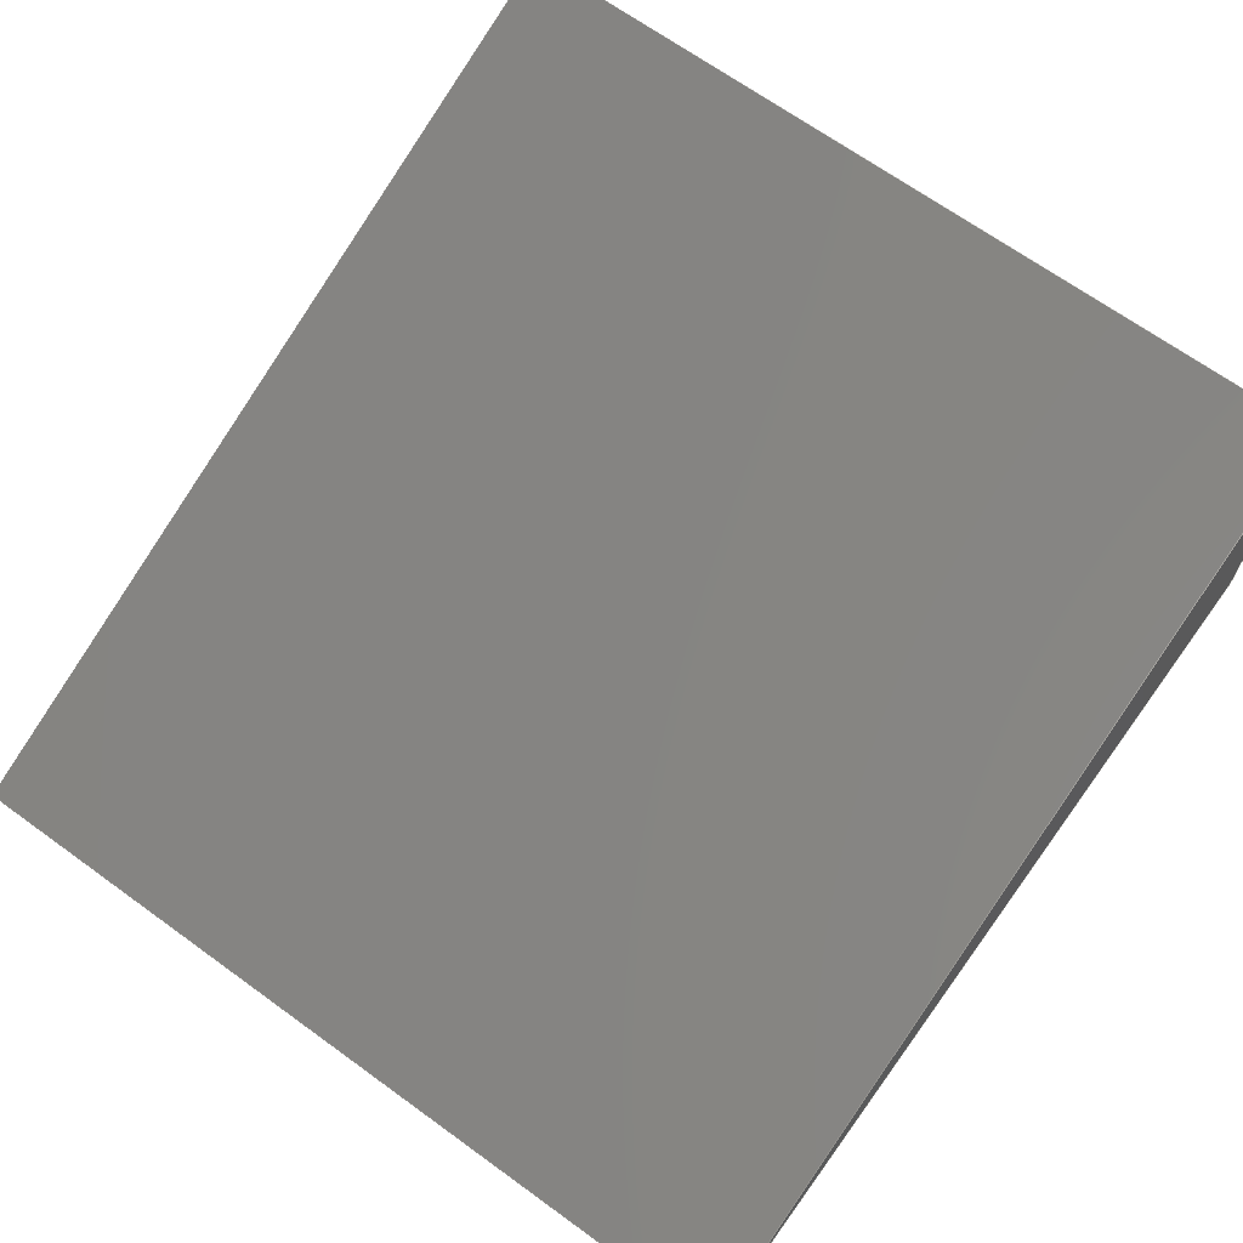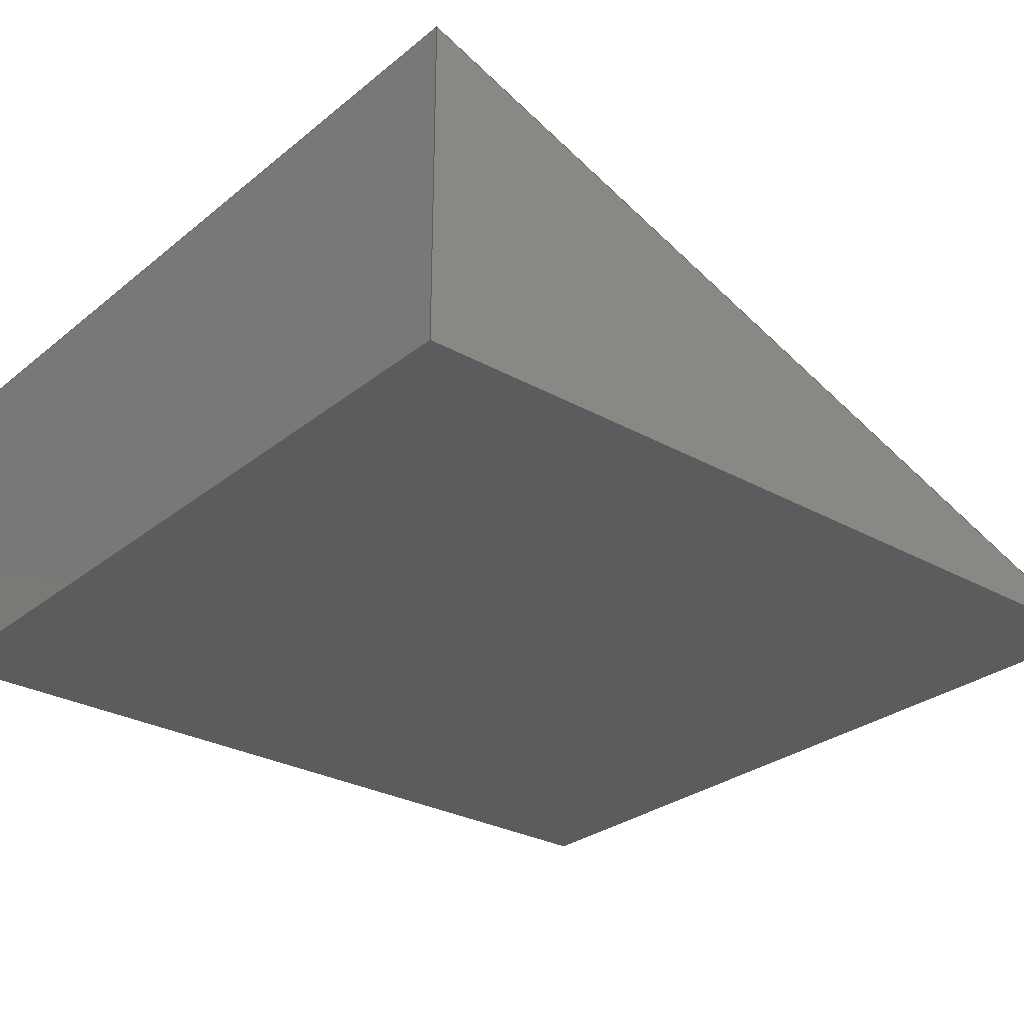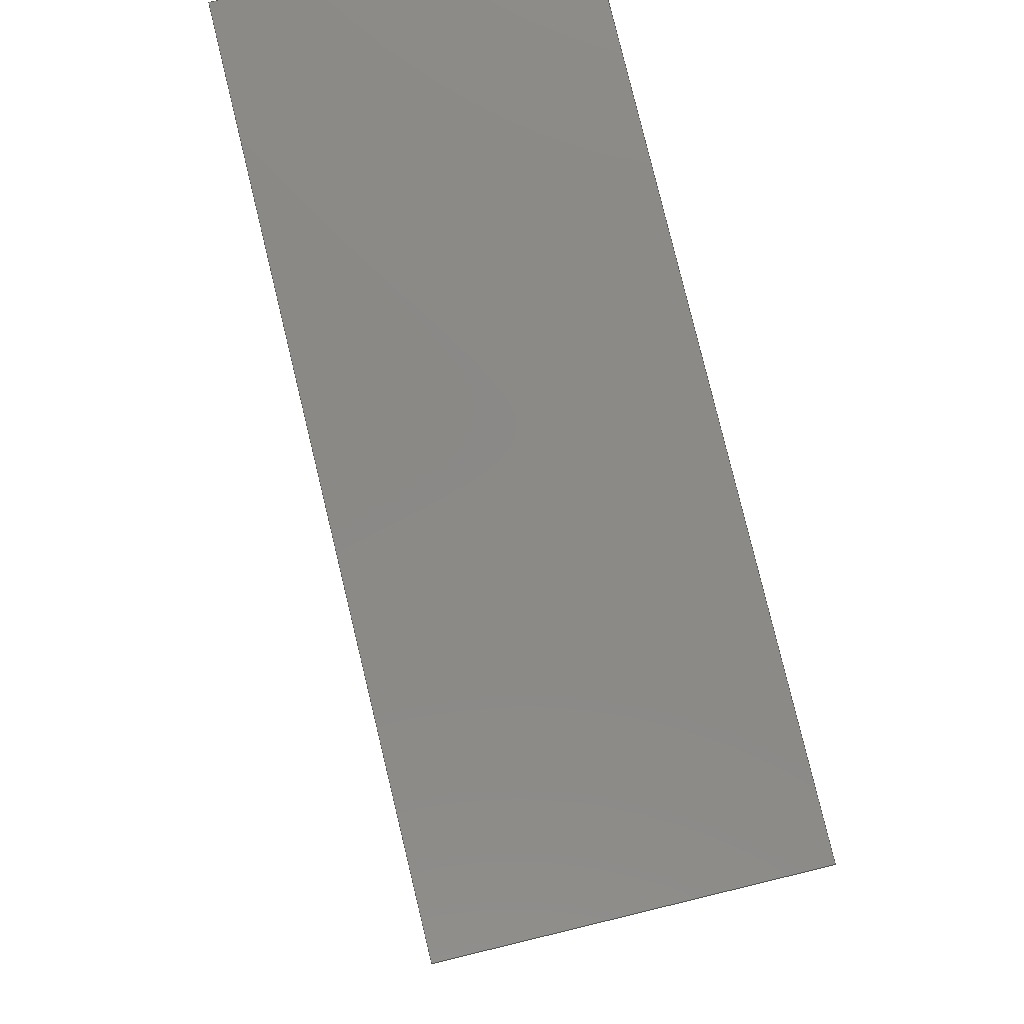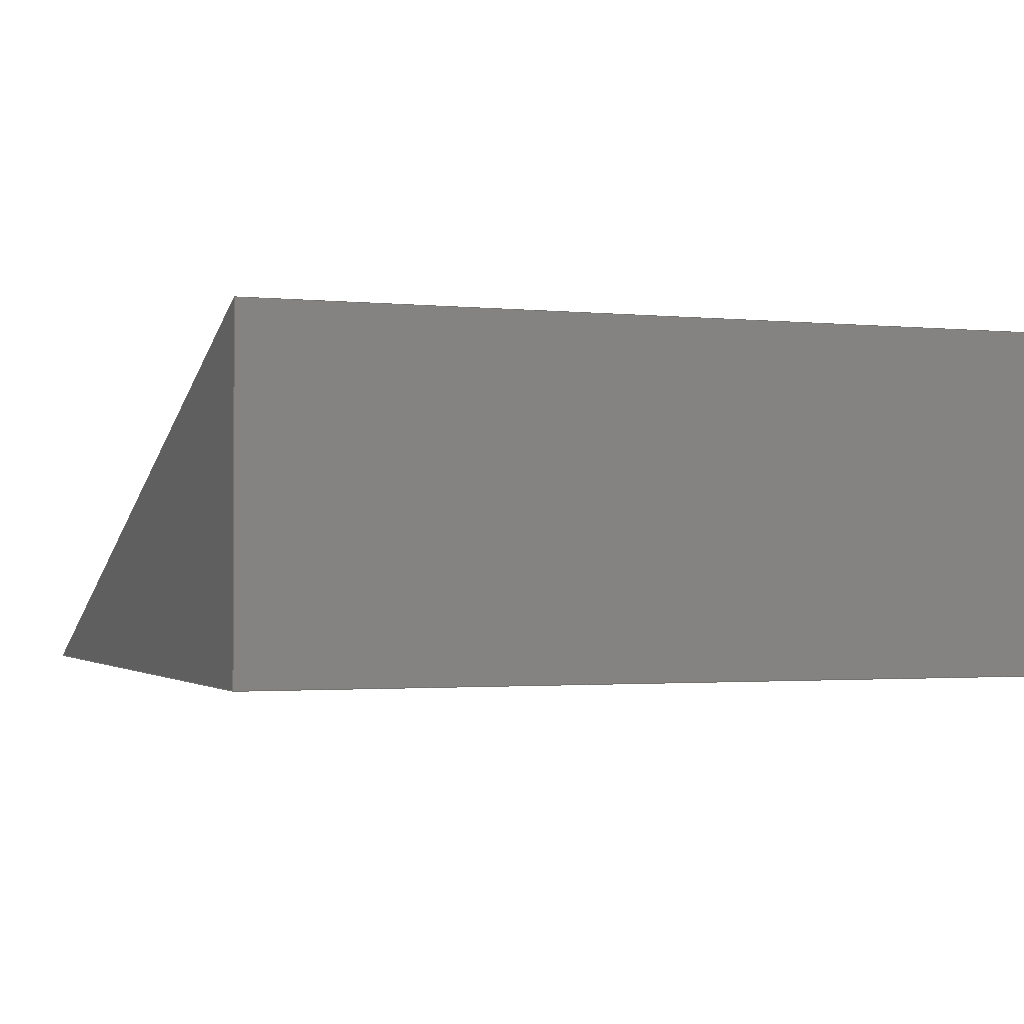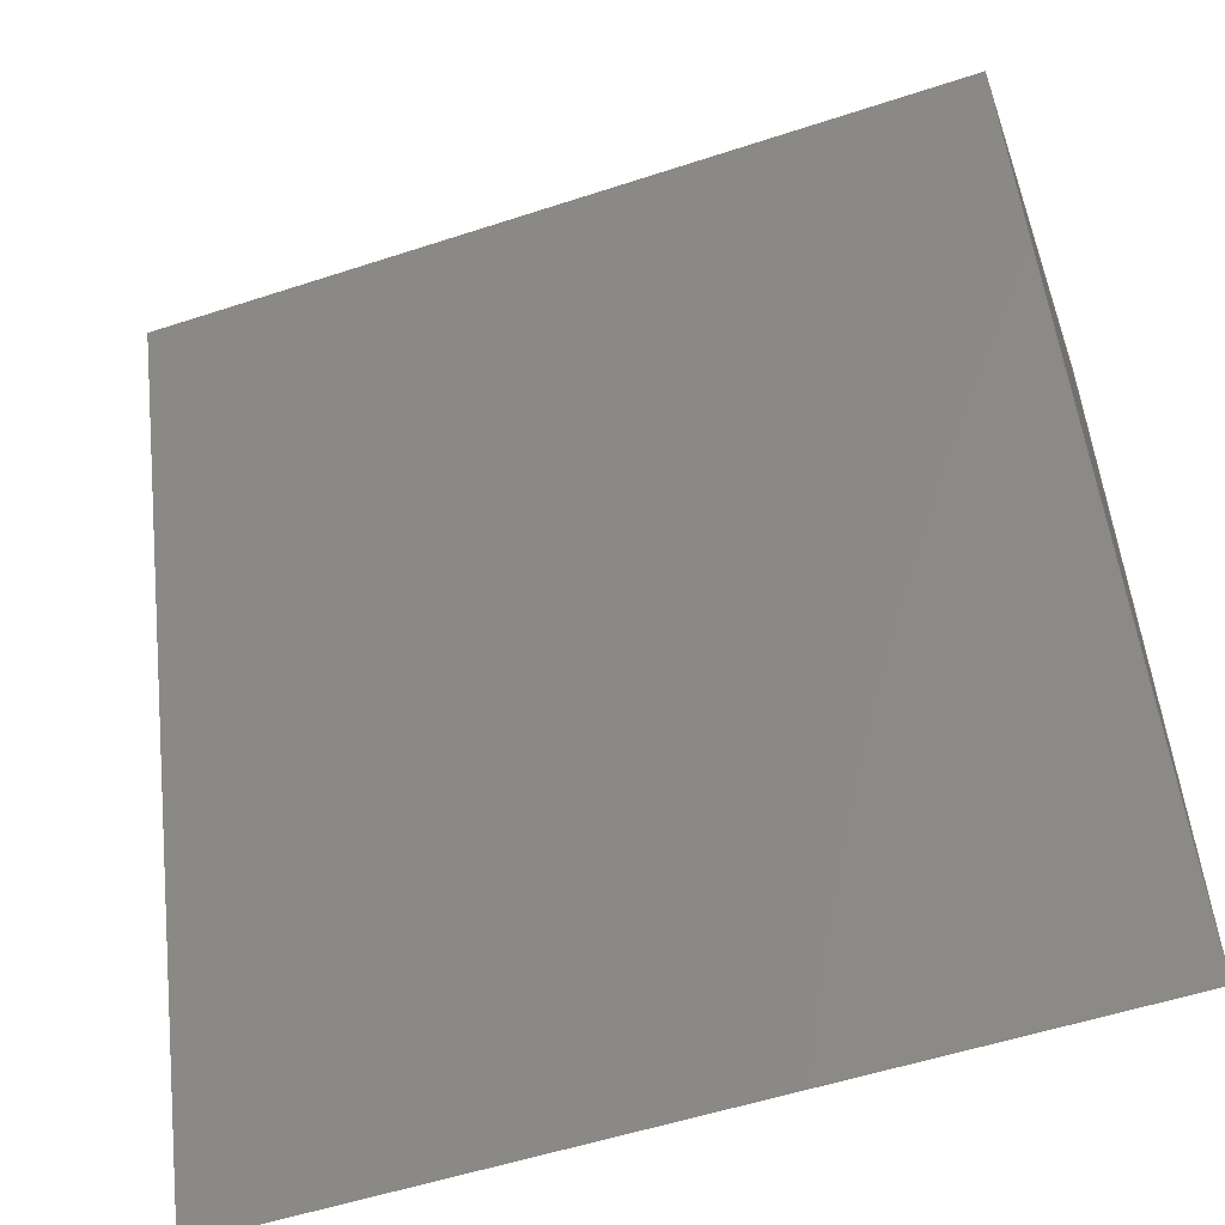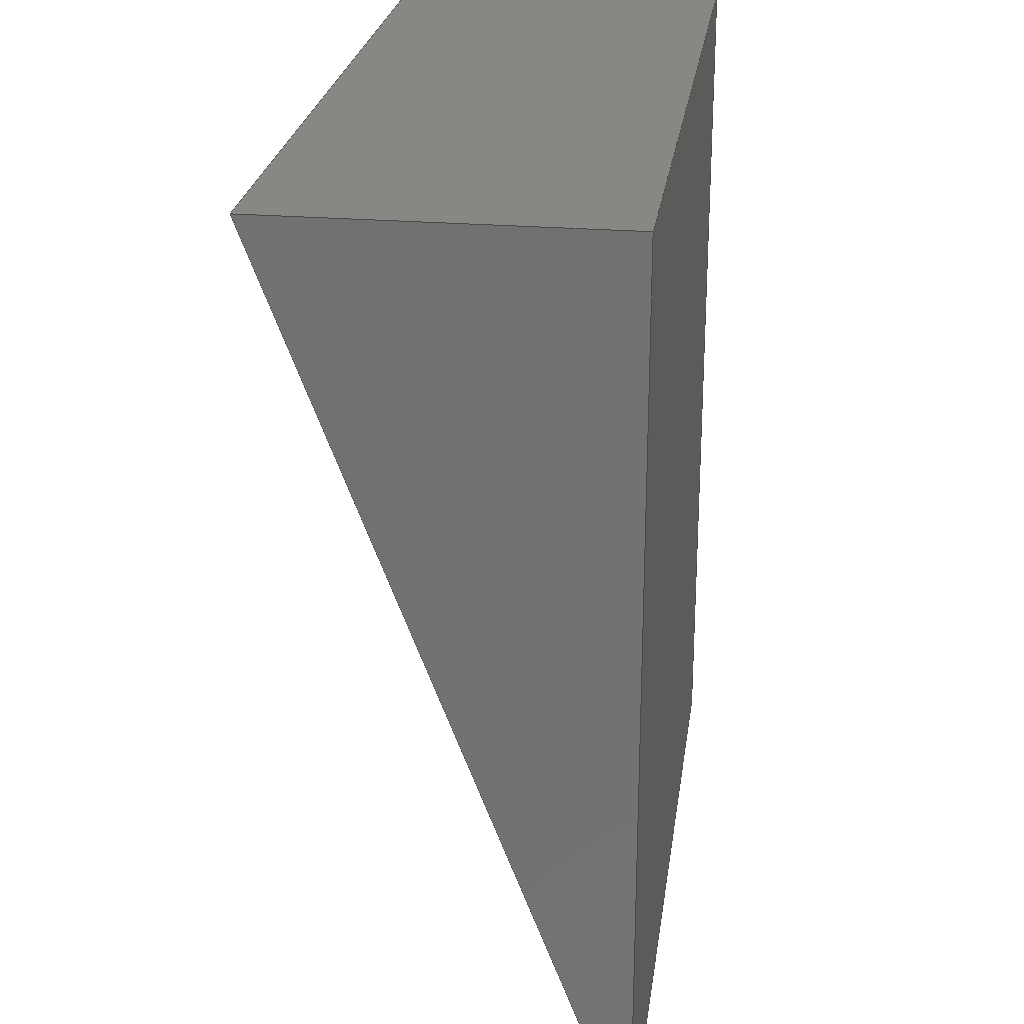
<metadata>
{"format":"step","ext":"step","renderer":"f3d","projection":"perspective","resolution":1024,"background":"white","views":[{"elev":67.6,"azim":36.0,"up":"+Z"},{"elev":-28.6,"azim":-130.0,"up":"+Z"},{"elev":79.9,"azim":76.4,"up":"+Y"},{"elev":-1.6,"azim":159.3,"up":"+Z"},{"elev":-54.8,"azim":19.1,"up":"+Y"},{"elev":24.7,"azim":97.8,"up":"+Y"}]}
</metadata>
<code>
ISO-10303-21;
DATA;
#1=SHAPE_REPRESENTATION_RELATIONSHIP('','',#85,#2);
#2=ADVANCED_BREP_SHAPE_REPRESENTATION('',(#83),#135);
#3=ORIENTED_EDGE('',*,*,#21,.T.);
#4=ORIENTED_EDGE('',*,*,#22,.F.);
#5=ORIENTED_EDGE('',*,*,#23,.F.);
#6=ORIENTED_EDGE('',*,*,#24,.T.);
#7=ORIENTED_EDGE('',*,*,#25,.T.);
#8=ORIENTED_EDGE('',*,*,#26,.F.);
#9=ORIENTED_EDGE('',*,*,#27,.F.);
#10=ORIENTED_EDGE('',*,*,#22,.T.);
#11=ORIENTED_EDGE('',*,*,#28,.T.);
#12=ORIENTED_EDGE('',*,*,#24,.F.);
#13=ORIENTED_EDGE('',*,*,#29,.F.);
#14=ORIENTED_EDGE('',*,*,#26,.T.);
#15=ORIENTED_EDGE('',*,*,#23,.T.);
#16=ORIENTED_EDGE('',*,*,#27,.T.);
#17=ORIENTED_EDGE('',*,*,#29,.T.);
#18=ORIENTED_EDGE('',*,*,#21,.F.);
#19=ORIENTED_EDGE('',*,*,#28,.F.);
#20=ORIENTED_EDGE('',*,*,#25,.F.);
#21=EDGE_CURVE('',#30,#31,#36,.T.);
#22=EDGE_CURVE('',#32,#31,#37,.T.);
#23=EDGE_CURVE('',#33,#32,#38,.T.);
#24=EDGE_CURVE('',#33,#30,#39,.T.);
#25=EDGE_CURVE('',#31,#34,#40,.T.);
#26=EDGE_CURVE('',#35,#34,#41,.T.);
#27=EDGE_CURVE('',#32,#35,#42,.T.);
#28=EDGE_CURVE('',#34,#30,#43,.T.);
#29=EDGE_CURVE('',#35,#33,#44,.T.);
#30=VERTEX_POINT('',#116);
#31=VERTEX_POINT('',#117);
#32=VERTEX_POINT('',#119);
#33=VERTEX_POINT('',#121);
#34=VERTEX_POINT('',#125);
#35=VERTEX_POINT('',#127);
#36=LINE('',#115,#45);
#37=LINE('',#118,#46);
#38=LINE('',#120,#47);
#39=LINE('',#122,#48);
#40=LINE('',#124,#49);
#41=LINE('',#126,#50);
#42=LINE('',#128,#51);
#43=LINE('',#130,#52);
#44=LINE('',#131,#53);
#45=VECTOR('',#96,1);
#46=VECTOR('',#97,1);
#47=VECTOR('',#98,1);
#48=VECTOR('',#99,1);
#49=VECTOR('',#102,1);
#50=VECTOR('',#103,1);
#51=VECTOR('',#104,1);
#52=VECTOR('',#107,1);
#53=VECTOR('',#108,1);
#54=EDGE_LOOP('',(#3,#4,#5,#6));
#55=EDGE_LOOP('',(#7,#8,#9,#10));
#56=EDGE_LOOP('',(#11,#12,#13,#14));
#57=EDGE_LOOP('',(#15,#16,#17));
#58=EDGE_LOOP('',(#18,#19,#20));
#59=FACE_BOUND('',#54,.T.);
#60=FACE_BOUND('',#55,.T.);
#61=FACE_BOUND('',#56,.T.);
#62=FACE_BOUND('',#57,.T.);
#63=FACE_BOUND('',#58,.T.);
#64=PLANE('',#87);
#65=PLANE('',#88);
#66=PLANE('',#89);
#67=PLANE('',#90);
#68=PLANE('',#91);
#69=ADVANCED_FACE('',(#59),#64,.F.);
#70=ADVANCED_FACE('',(#60),#65,.F.);
#71=ADVANCED_FACE('',(#61),#66,.F.);
#72=ADVANCED_FACE('',(#62),#67,.T.);
#73=ADVANCED_FACE('',(#63),#68,.F.);
#74=CLOSED_SHELL('',(#69,#70,#71,#72,#73));
#75=STYLED_ITEM('',(#76),#83);
#76=PRESENTATION_STYLE_ASSIGNMENT((#77));
#77=SURFACE_STYLE_USAGE(.BOTH.,#78);
#78=SURFACE_SIDE_STYLE('',(#79));
#79=SURFACE_STYLE_FILL_AREA(#80);
#80=FILL_AREA_STYLE('',(#81));
#81=FILL_AREA_STYLE_COLOUR('',#82);
#82=COLOUR_RGB('',0.6157,0.8118,0.9294);
#83=MANIFOLD_SOLID_BREP('Part 1',#74);
#84=SHAPE_DEFINITION_REPRESENTATION(#140,#85);
#85=SHAPE_REPRESENTATION('Part 1',(#86),#135);
#86=AXIS2_PLACEMENT_3D('',#113,#92,#93);
#87=AXIS2_PLACEMENT_3D('',#114,#94,#95);
#88=AXIS2_PLACEMENT_3D('',#123,#100,#101);
#89=AXIS2_PLACEMENT_3D('',#129,#105,#106);
#90=AXIS2_PLACEMENT_3D('',#132,#109,#110);
#91=AXIS2_PLACEMENT_3D('',#133,#111,#112);
#92=DIRECTION('',(0,0,1));
#93=DIRECTION('',(1,0,0));
#94=DIRECTION('',(0,0.356,-0.9345));
#95=DIRECTION('',(0,0.9345,0.356));
#96=DIRECTION('',(0,-0.9345,-0.356));
#97=DIRECTION('',(-1,0,0));
#98=DIRECTION('',(0,-0.9345,-0.356));
#99=DIRECTION('',(-1,0,0));
#100=DIRECTION('',(0,0,1));
#101=DIRECTION('',(1,0,0));
#102=DIRECTION('',(0,1,0));
#103=DIRECTION('',(-1,0,0));
#104=DIRECTION('',(0,1,0));
#105=DIRECTION('',(0,-1,0));
#106=DIRECTION('',(0,0,-1));
#107=DIRECTION('',(0,0,1));
#108=DIRECTION('',(0,0,1));
#109=DIRECTION('',(1,0,0));
#110=DIRECTION('',(0,1,0));
#111=DIRECTION('',(1,0,0));
#112=DIRECTION('',(0,1,0));
#113=CARTESIAN_POINT('',(0,0,0));
#114=CARTESIAN_POINT('',(0.01,0.0105,0.004));
#115=CARTESIAN_POINT('',(-0.01,0.0105,0.004));
#116=CARTESIAN_POINT('',(-0.01,0.021,0.008));
#117=CARTESIAN_POINT('',(-0.01,0,0));
#118=CARTESIAN_POINT('',(0.01,0,0));
#119=CARTESIAN_POINT('',(0.01,0,0));
#120=CARTESIAN_POINT('',(0.01,0.0105,0.004));
#121=CARTESIAN_POINT('',(0.01,0.021,0.008));
#122=CARTESIAN_POINT('',(0.01,0.021,0.008));
#123=CARTESIAN_POINT('',(0.01,0.0105,0));
#124=CARTESIAN_POINT('',(-0.01,0.0105,0));
#125=CARTESIAN_POINT('',(-0.01,0.021,0));
#126=CARTESIAN_POINT('',(0.01,0.021,0));
#127=CARTESIAN_POINT('',(0.01,0.021,0));
#128=CARTESIAN_POINT('',(0.01,0.0105,0));
#129=CARTESIAN_POINT('',(0.01,0.021,0.004));
#130=CARTESIAN_POINT('',(-0.01,0.021,0.004));
#131=CARTESIAN_POINT('',(0.01,0.021,0.004));
#132=CARTESIAN_POINT('',(0.01,0.0105,0.004));
#133=CARTESIAN_POINT('',(-0.01,0.0105,0.004));
#134=MECHANICAL_DESIGN_GEOMETRIC_PRESENTATION_REPRESENTATION('',(#75),#135);
#135=(
GEOMETRIC_REPRESENTATION_CONTEXT(3)
GLOBAL_UNCERTAINTY_ASSIGNED_CONTEXT((#136))
GLOBAL_UNIT_ASSIGNED_CONTEXT((#139,#138,#137))
REPRESENTATION_CONTEXT('Part 1','TOP_LEVEL_ASSEMBLY_PART')
);
#136=UNCERTAINTY_MEASURE_WITH_UNIT(LENGTH_MEASURE(5e-06),#139,
'DISTANCE_ACCURACY_VALUE','Maximum Tolerance applied to model');
#137=(
NAMED_UNIT(*)
SI_UNIT($,.STERADIAN.)
SOLID_ANGLE_UNIT()
);
#138=(
NAMED_UNIT(*)
PLANE_ANGLE_UNIT()
SI_UNIT($,.RADIAN.)
);
#139=(
LENGTH_UNIT()
NAMED_UNIT(*)
SI_UNIT($,.METRE.)
);
#140=PRODUCT_DEFINITION_SHAPE('','',#141);
#141=PRODUCT_DEFINITION('','',#143,#142);
#142=PRODUCT_DEFINITION_CONTEXT('',#149,'design');
#143=PRODUCT_DEFINITION_FORMATION_WITH_SPECIFIED_SOURCE('','',#145,
 .NOT_KNOWN.);
#144=PRODUCT_RELATED_PRODUCT_CATEGORY('','',(#145));
#145=PRODUCT('Part 1','Part 1','Part 1',(#147));
#146=PRODUCT_CATEGORY('','');
#147=PRODUCT_CONTEXT('',#149,'mechanical');
#148=APPLICATION_PROTOCOL_DEFINITION('international standard',
'ap242_managed_model_based_3d_engineering',2011,#149);
#149=APPLICATION_CONTEXT('managed model based 3d engineering');
ENDSEC;
END-ISO-10303-21;

</code>
